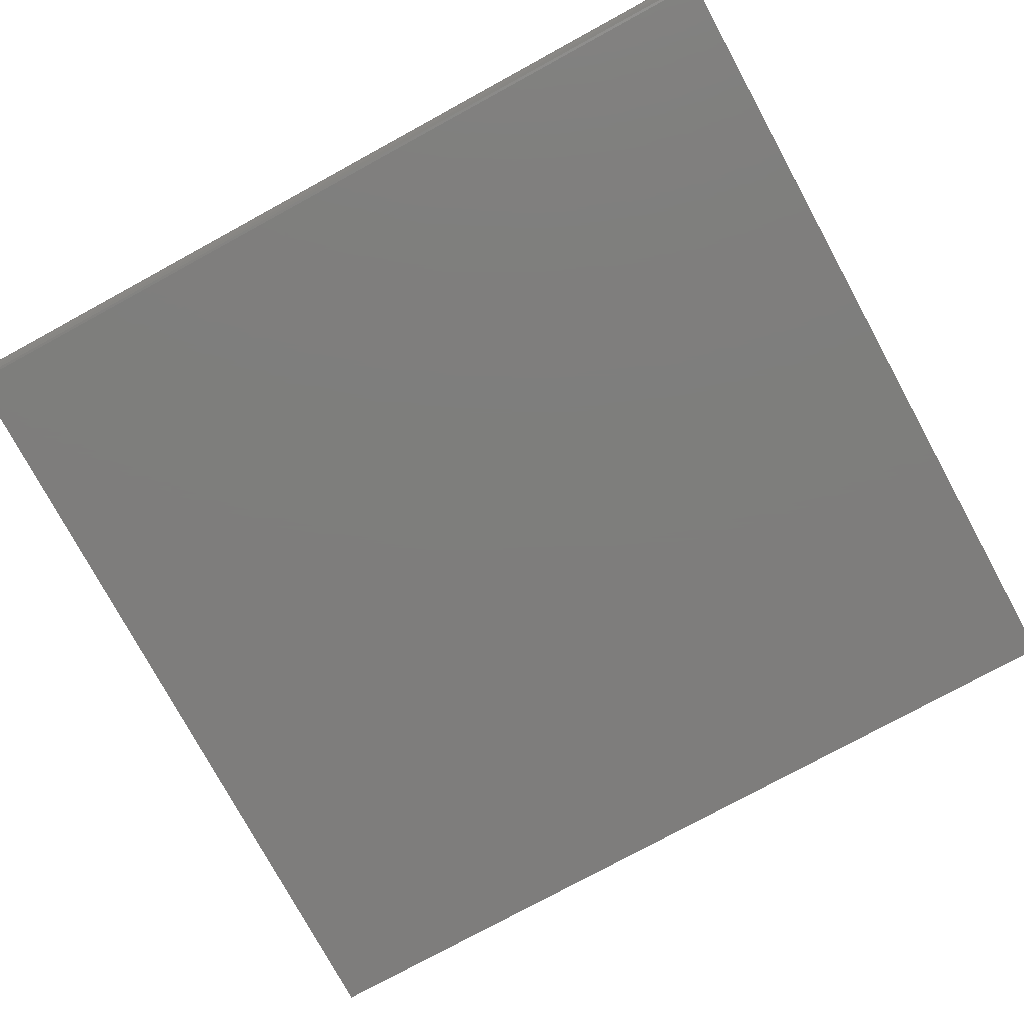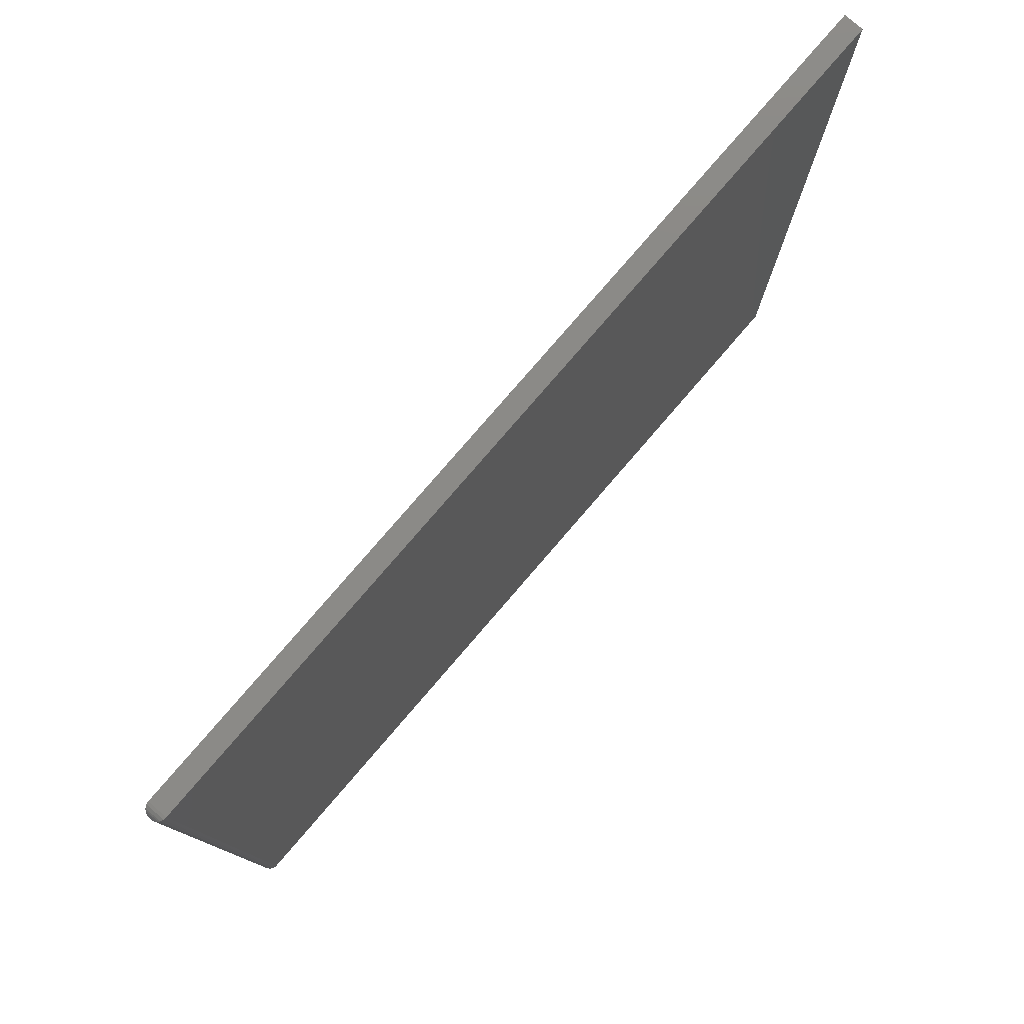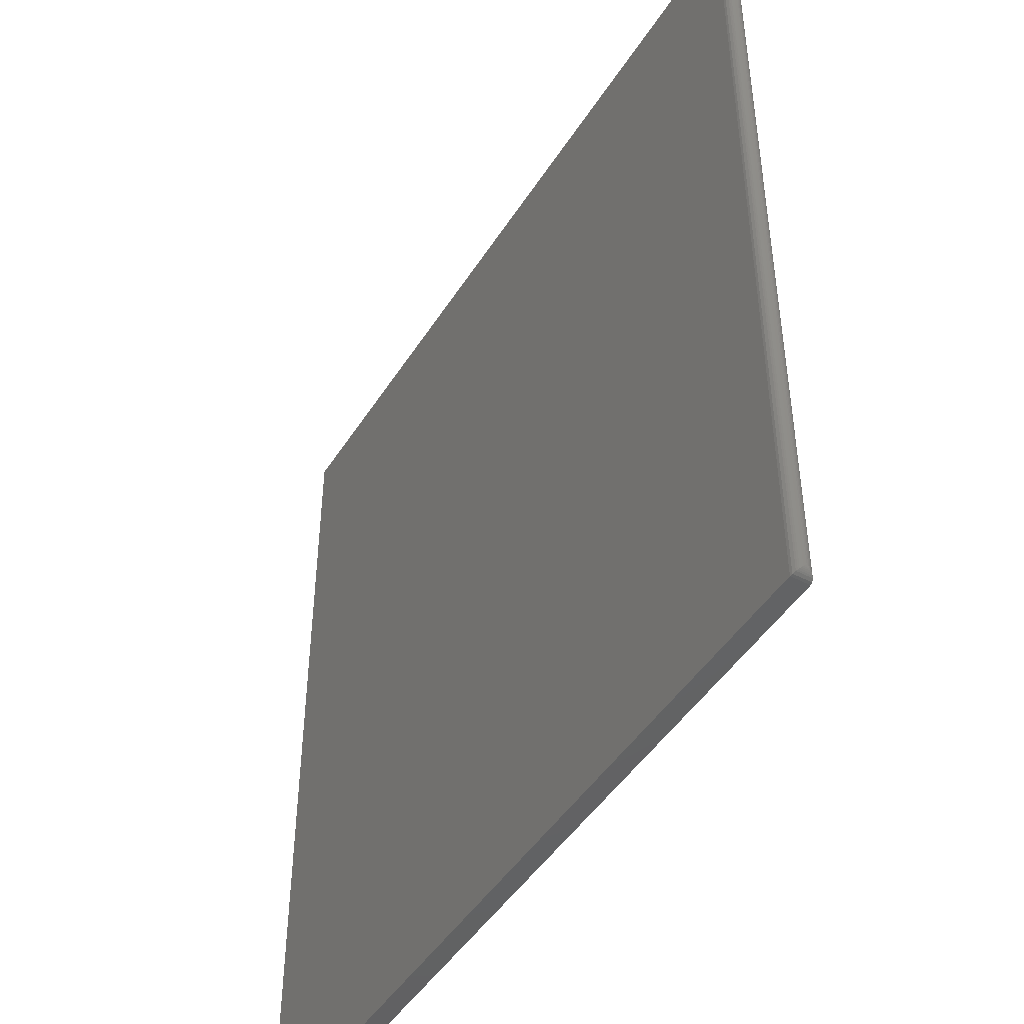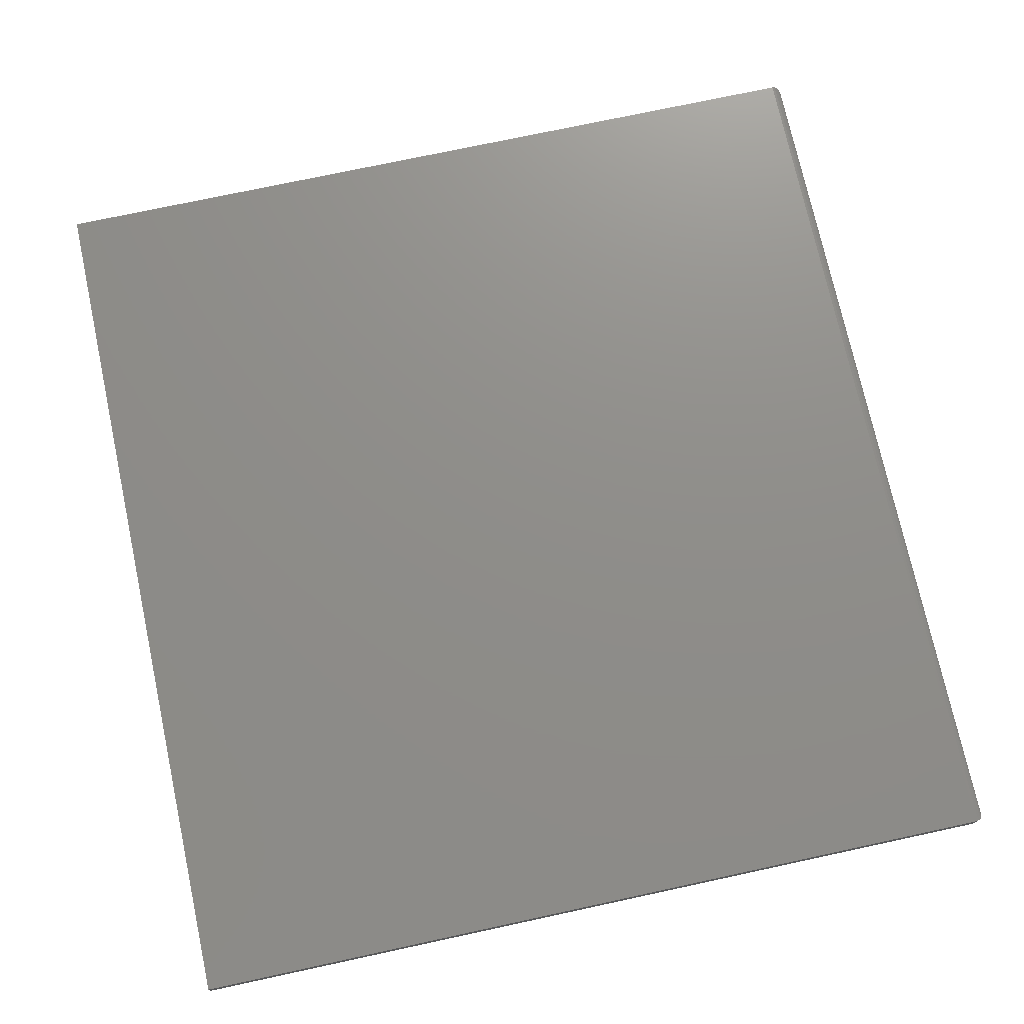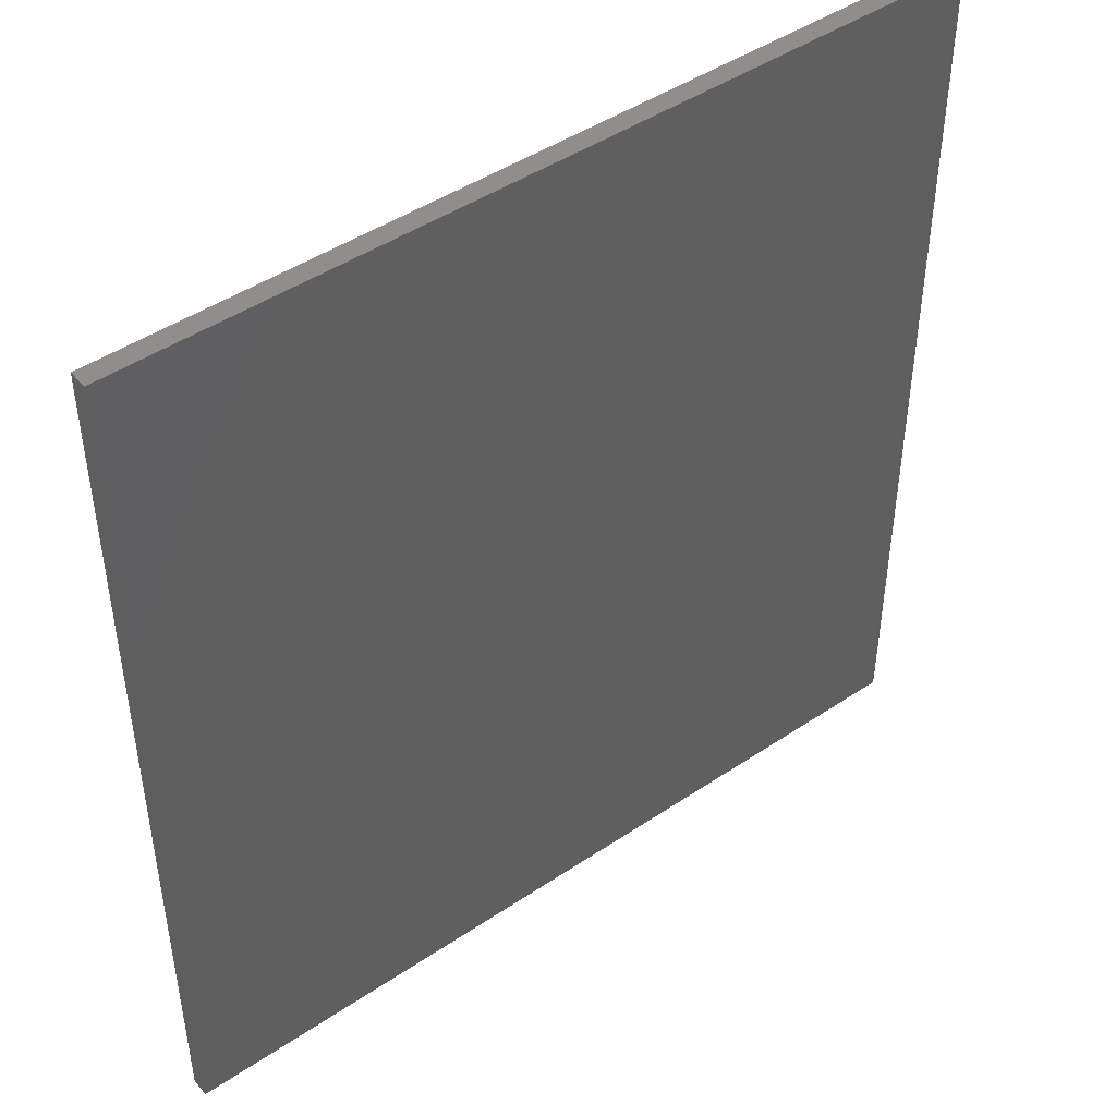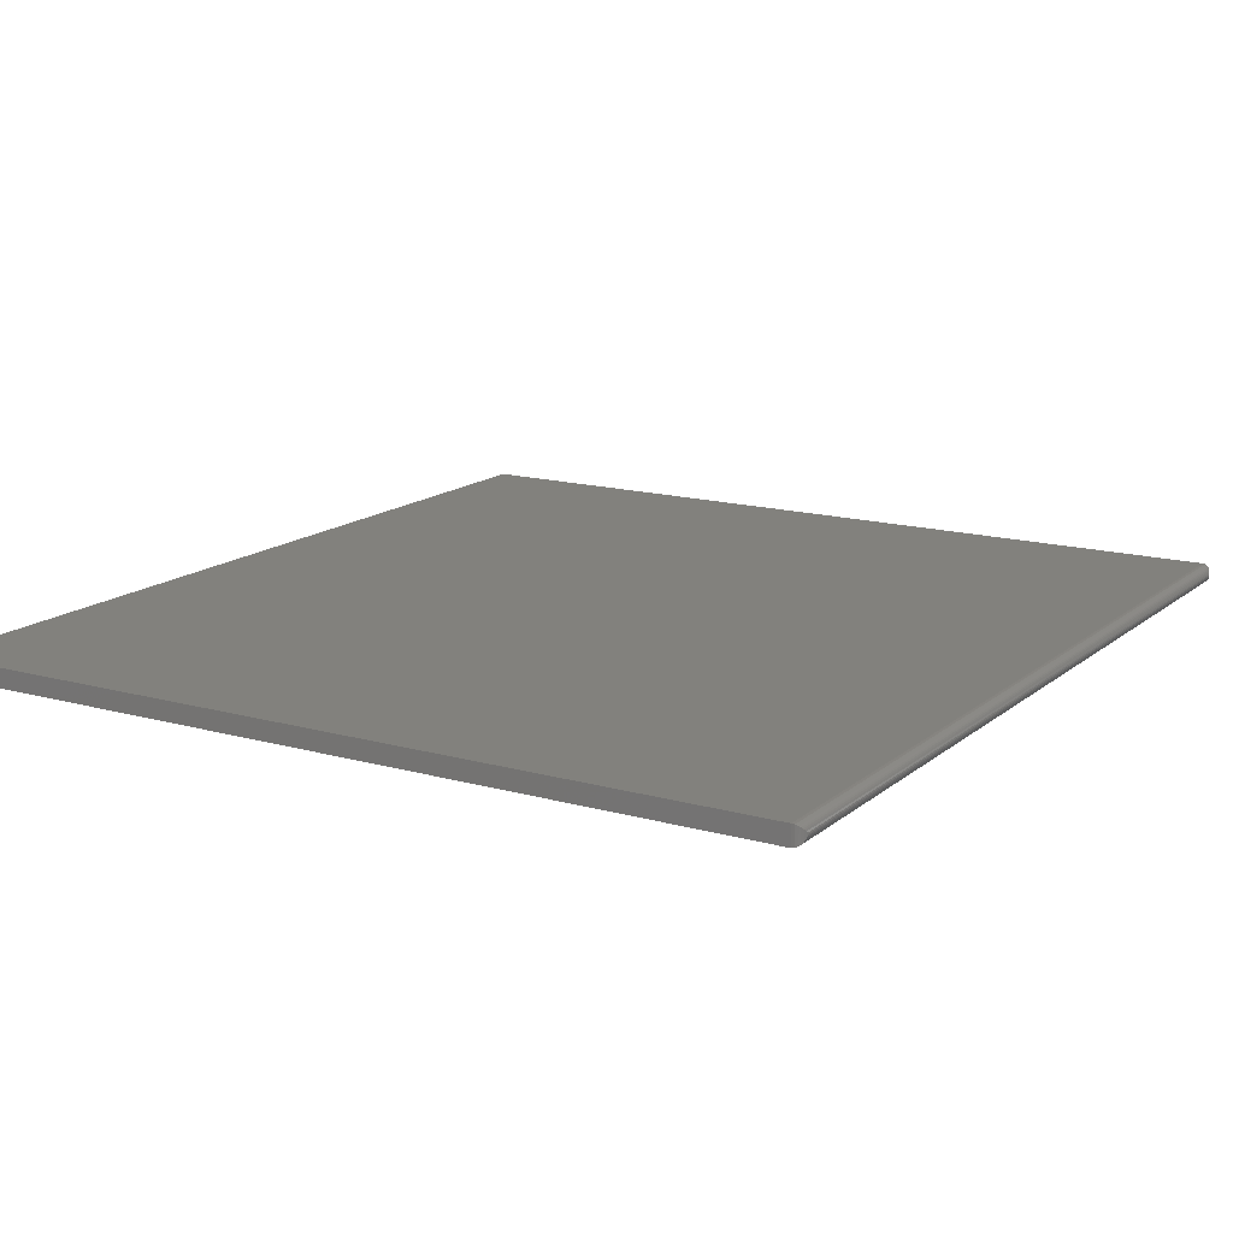
<metadata>
{"format":"stl","ext":"stl","renderer":"f3d","projection":"perspective","resolution":1024,"background":"white","views":[{"elev":-77.5,"azim":-61.4,"up":"+Z"},{"elev":79.5,"azim":-49.2,"up":"+Y"},{"elev":-46.4,"azim":-120.7,"up":"+Y"},{"elev":73.7,"azim":167.8,"up":"+Z"},{"elev":46.0,"azim":142.4,"up":"+Y"},{"elev":15.1,"azim":-148.9,"up":"+Z"}]}
</metadata>
<code>
# stl→obj: 40 verts, 76 faces
v -0.7109 0.007812 0.007812
v -0.7108 0.7434 0.00659
v -0.7108 0.006593 0.00659
v -0.7109 0.7422 0.007812
v -0.7053 0.7497 0.0003217
v -0.7076 0.001419 0.001419
v -0.7076 0.7486 0.001419
v -0.7086 0.002226 0.002226
v -0.7086 0.7478 0.002226
v -0.7094 0.003175 0.003175
v -0.7094 0.7468 0.003175
v -0.7101 0.004238 0.004238
v -0.7101 0.7458 0.004238
v -0.7106 0.005386 0.005386
v -0.7106 0.7446 0.005386
v -0.7031 0.75 -4.337e-19
v -0.7031 0 -4.337e-19
v -0.7053 0.0003217 0.0003217
v -0.7108 0.7434 0.009035
v -0.7106 0.7446 0.01024
v -0.7101 0.7458 0.01139
v -0.7094 0.7468 0.01245
v -0.7086 0.7478 0.0134
v -0.7076 0.7486 0.01421
v -0.7053 0.7497 0.0153
v -0.7031 0.75 0.01562
v -0.7076 0.001419 0.01421
v -0.7086 0.002226 0.0134
v -0.7094 0.003175 0.01245
v -0.7101 0.004238 0.01139
v -0.7106 0.005386 0.01024
v -0.7108 0.006593 0.009035
v -0.7031 0 0.01562
v -0.7053 0.0003217 0.0153
v -0.0004112 0.75 0
v -0.6951 0 0
v -0.0004112 0 0
v -0.0004112 0.75 0.01562
v -0.6951 0 0.01562
v -0.0004112 0 0.01562
f 1 2 3
f 1 4 2
f 5 6 7
f 6 8 7
f 7 8 9
f 8 10 9
f 9 10 11
f 10 12 11
f 11 12 13
f 12 14 13
f 13 14 15
f 14 3 15
f 15 3 2
f 16 17 5
f 5 17 18
f 5 18 6
f 4 19 2
f 19 20 2
f 2 20 15
f 20 21 15
f 15 21 13
f 21 22 13
f 13 22 11
f 11 22 9
f 9 22 23
f 9 23 7
f 7 23 24
f 7 24 25
f 26 16 25
f 25 16 5
f 25 5 7
f 18 27 6
f 27 28 6
f 6 28 8
f 28 29 8
f 8 29 10
f 10 29 30
f 10 30 12
f 30 31 12
f 12 31 14
f 31 32 14
f 14 32 3
f 1 3 32
f 17 33 18
f 18 33 34
f 18 34 27
f 17 35 36
f 35 37 36
f 16 35 17
f 4 32 19
f 4 1 32
f 32 31 19
f 19 31 20
f 31 30 20
f 20 30 21
f 30 29 21
f 21 29 22
f 29 28 22
f 22 28 23
f 28 27 23
f 23 27 24
f 27 34 24
f 33 26 34
f 34 26 25
f 34 25 24
f 38 35 26
f 26 35 16
f 33 17 39
f 39 17 36
f 39 38 33
f 39 40 38
f 33 38 26
f 40 37 38
f 38 37 35
f 39 36 40
f 40 36 37

</code>
